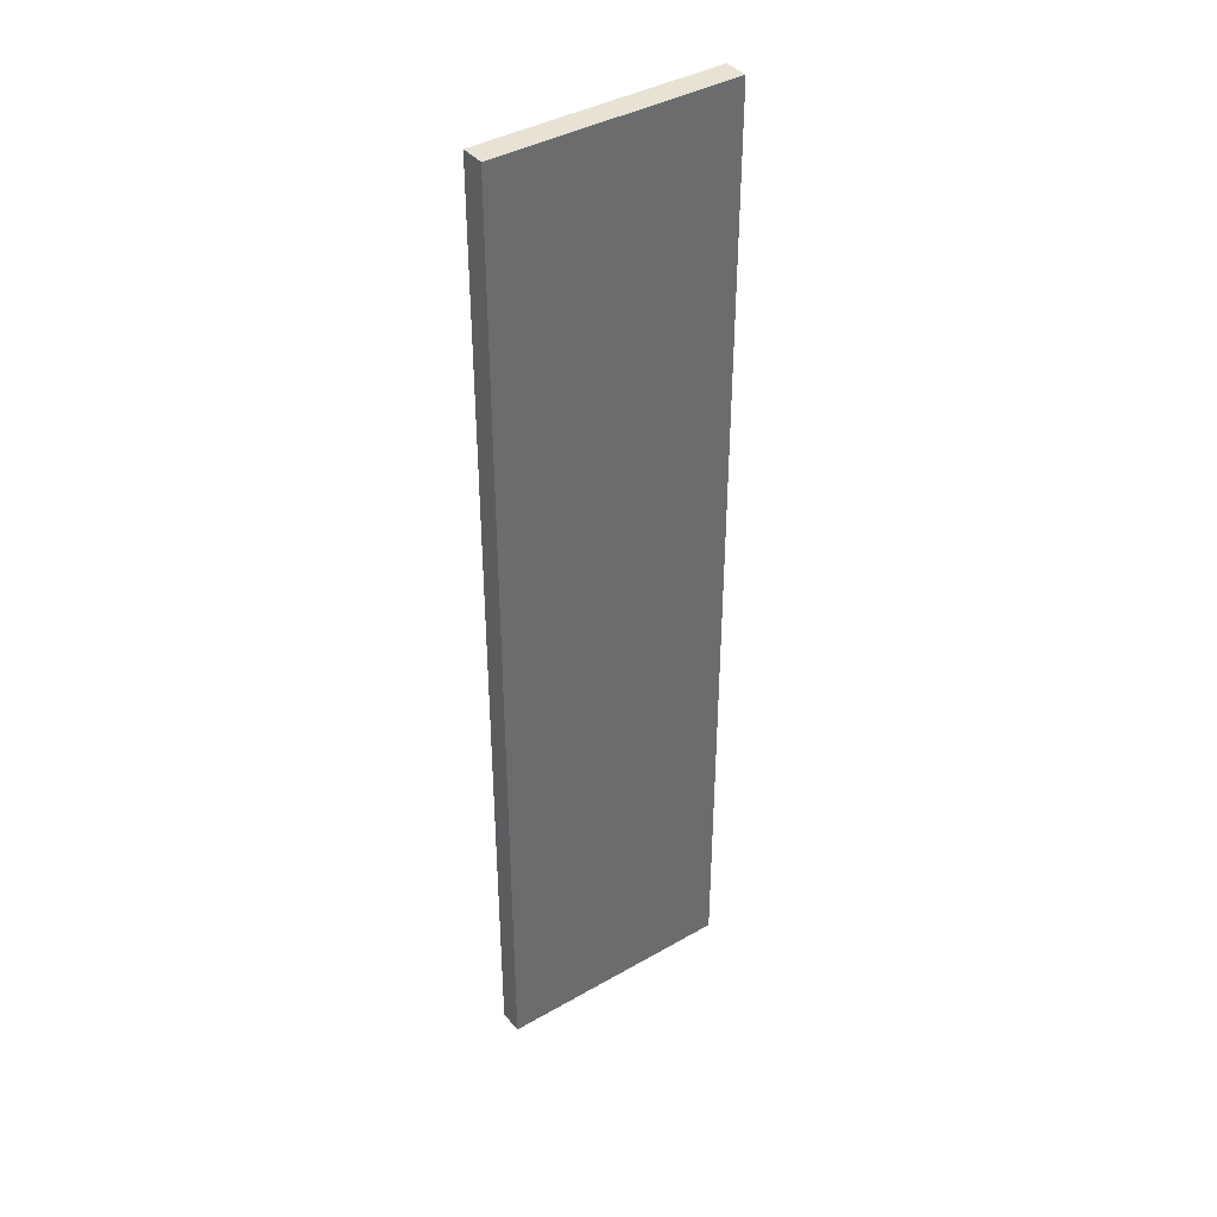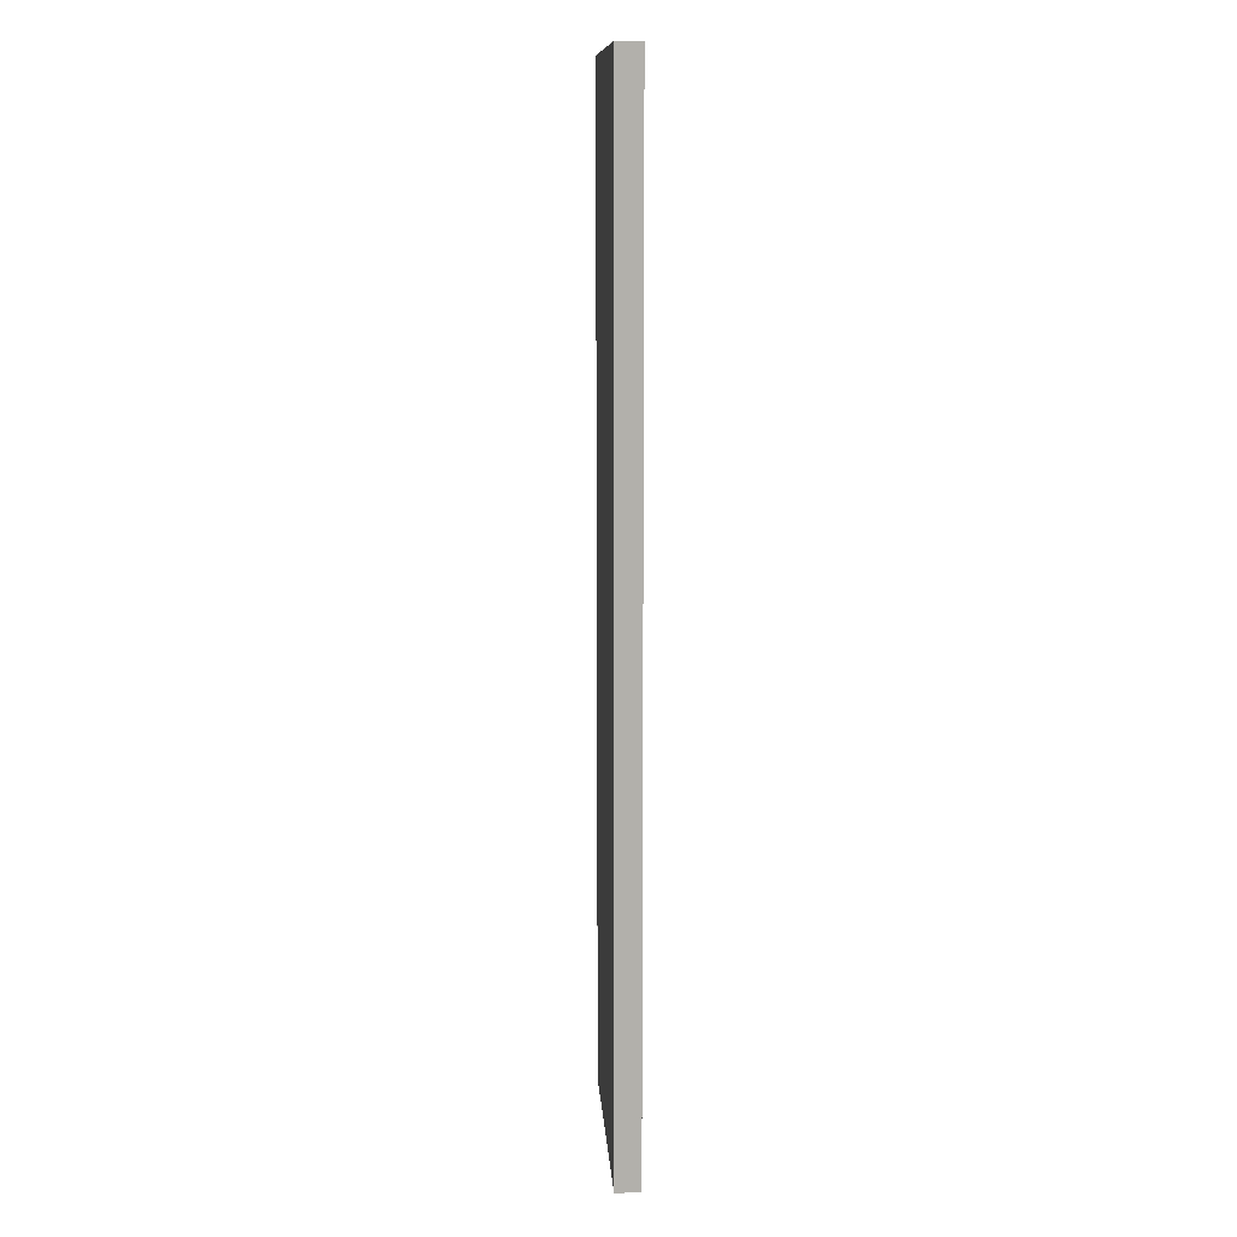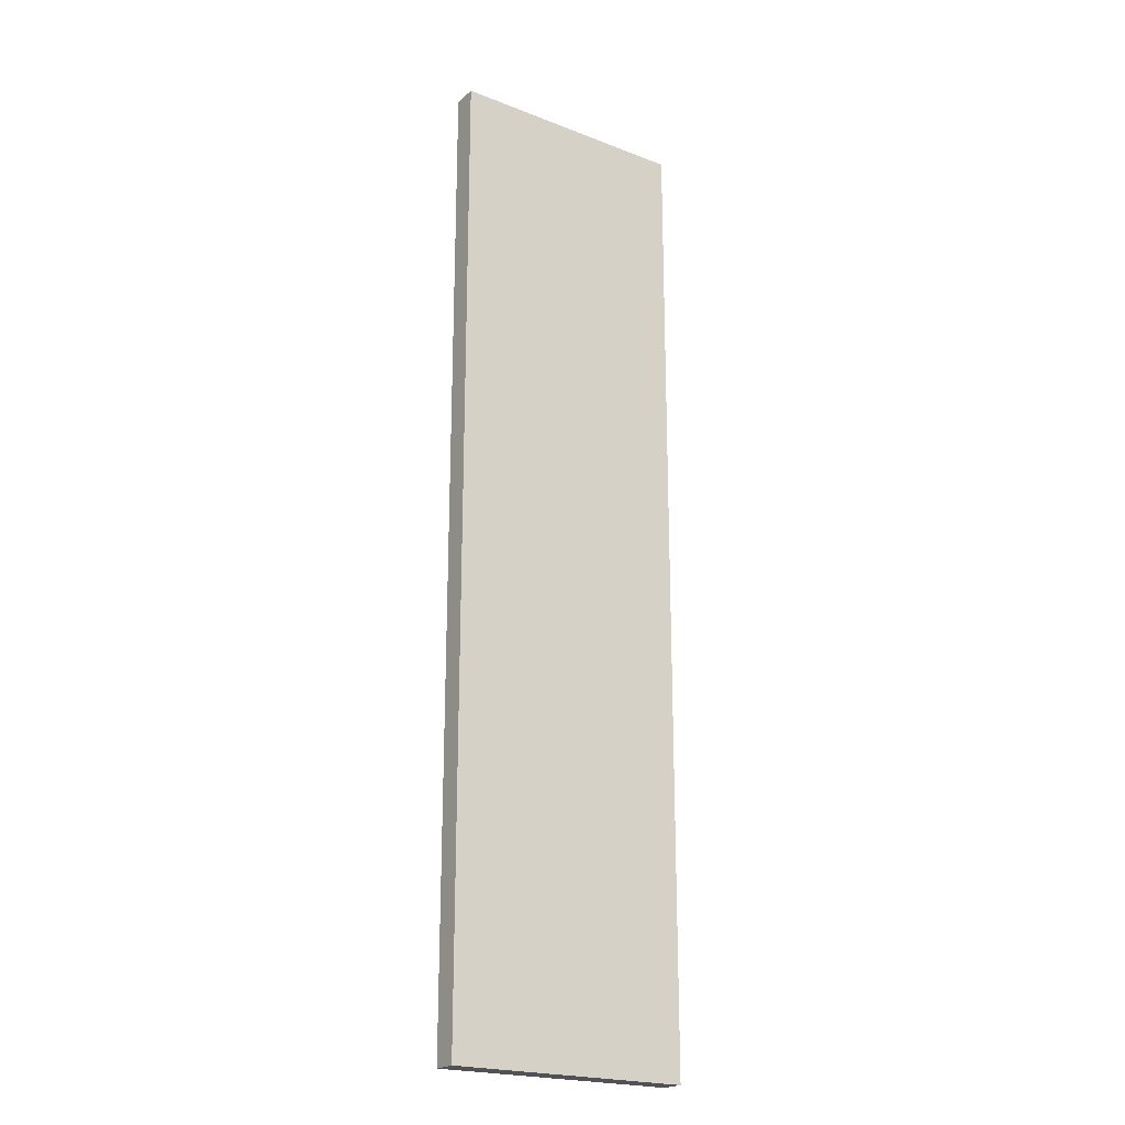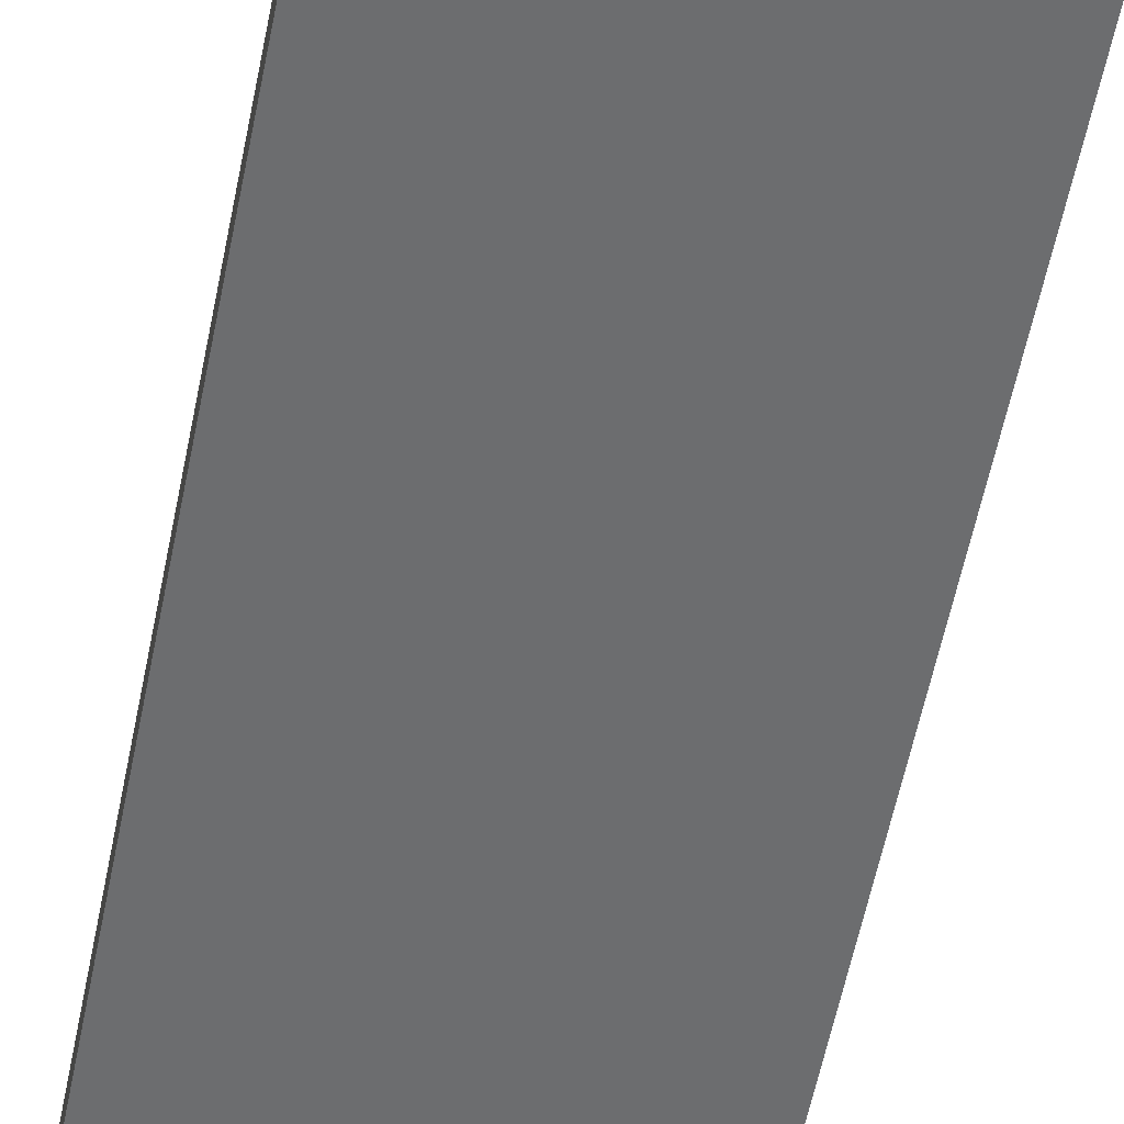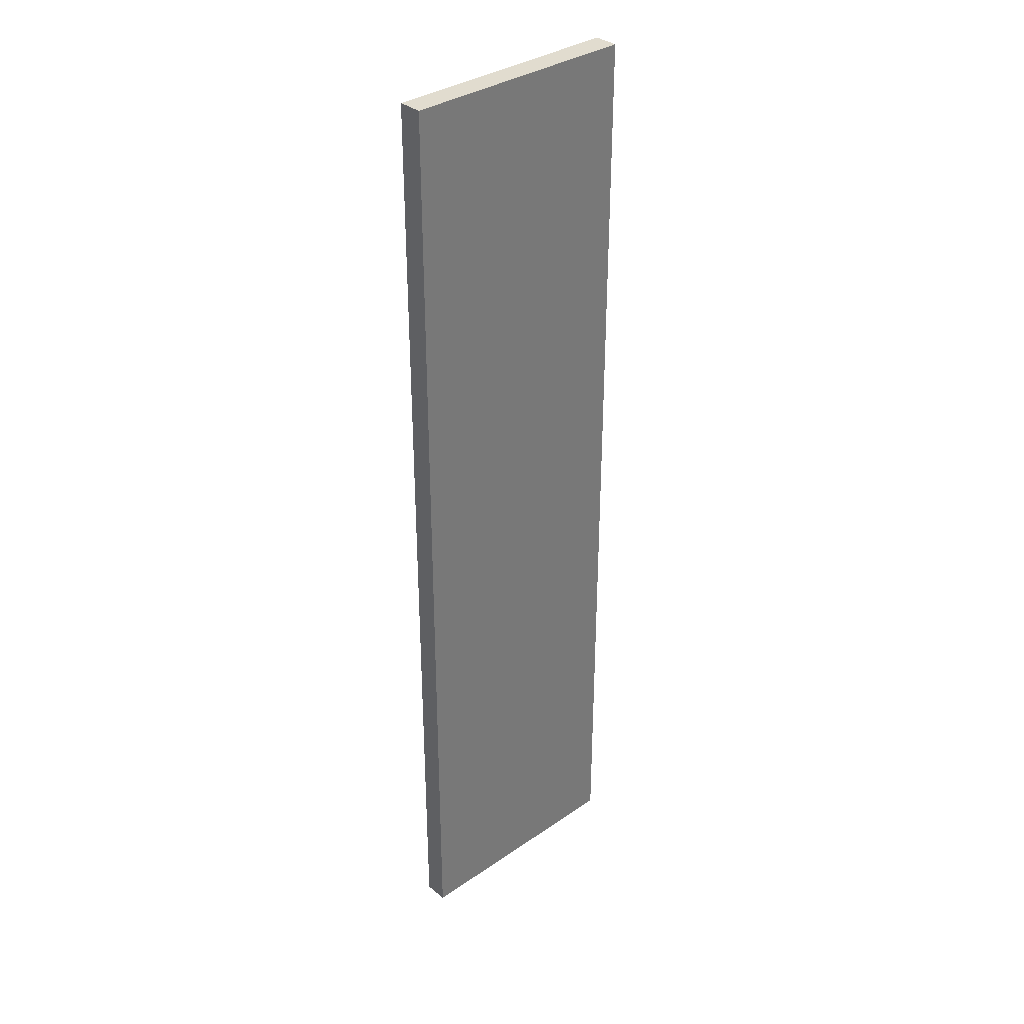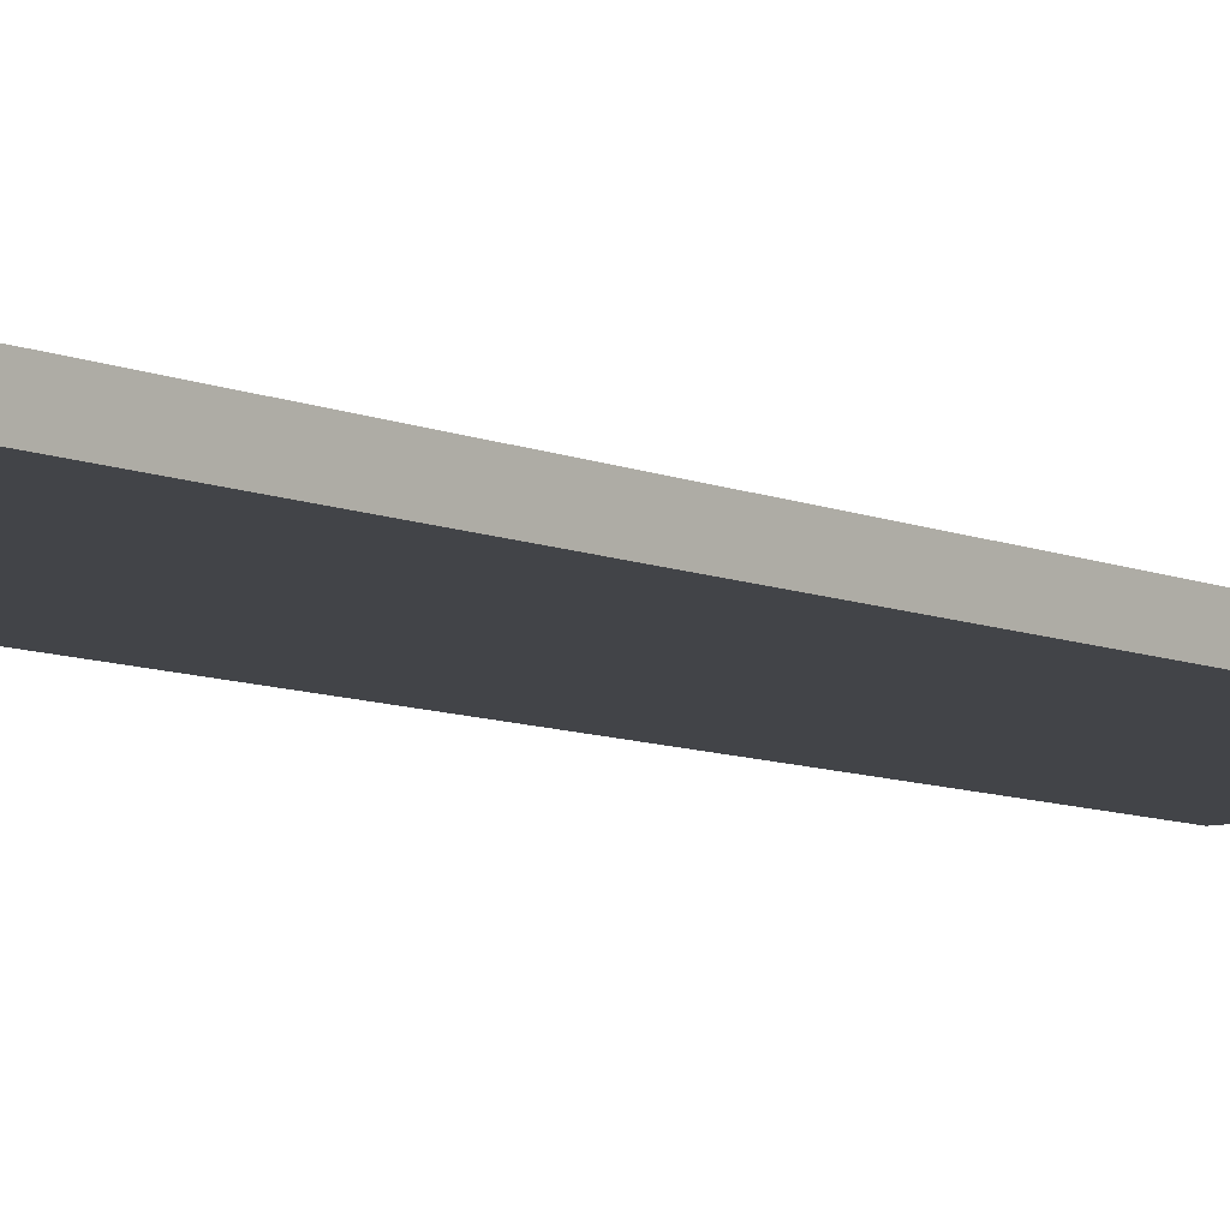
<metadata>
{"format":"obj","ext":"obj","renderer":"f3d","projection":"perspective","resolution":1024,"background":"white","views":[{"elev":39.7,"azim":144.6,"up":"+Y"},{"elev":11.8,"azim":-93.9,"up":"+Y"},{"elev":-21.4,"azim":145.6,"up":"+Y"},{"elev":-53.9,"azim":-10.8,"up":"+Z"},{"elev":34.4,"azim":-42.6,"up":"+Y"},{"elev":-7.9,"azim":-141.3,"up":"+Z"}]}
</metadata>
<code>
g untitled
v -5 0 -19
v -5 0 -20
v -5 40 -19
v -5 40 -20
v 5 0 -19
v 5 0 -20
v 5 40 -19
v 5 40 -20
v -5 0 -19
v -5 40 -19
v -3 15 -19
v -3 25 -19
v -1 15 -19
v -1 16 -19
v -1 24 -19
v -1 25 -19
v 0 16 -19
v 0 17 -19
v 0 23 -19
v 0 24 -19
v 1 17 -19
v 1 18 -19
v 1 22 -19
v 1 23 -19
v 2 18 -19
v 2 19 -19
v 2 21 -19
v 2 22 -19
v 3 19 -19
v 3 21 -19
v 5 0 -19
v 5 40 -19
v -5 0 -20
v -5 40 -20
v -3 15 -20
v -3 25 -20
v -1 15 -20
v -1 16 -20
v -1 24 -20
v -1 25 -20
v 0 16 -20
v 0 17 -20
v 0 23 -20
v 0 24 -20
v 1 17 -20
v 1 18 -20
v 1 22 -20
v 1 23 -20
v 2 18 -20
v 2 19 -20
v 2 21 -20
v 2 22 -20
v 3 19 -20
v 3 21 -20
v 5 0 -20
v 5 40 -20
v -5 0 -19
v 5 0 -19
v -5 0 -20
v 5 0 -20
v -5 40 -19
v 5 40 -19
v -5 40 -20
v 5 40 -20
f 3 2 1
f 4 2 3
f 5 6 7
f 7 6 8
f 11 10 9
f 12 10 11
f 13 11 9
f 13 12 11
f 14 12 13
f 15 12 14
f 16 10 12
f 16 12 15
f 17 15 14
f 17 14 13
f 18 15 17
f 19 15 18
f 20 16 15
f 20 15 19
f 21 19 18
f 21 18 17
f 22 19 21
f 23 19 22
f 24 20 19
f 24 19 23
f 25 23 22
f 25 22 21
f 26 23 25
f 27 23 26
f 28 24 23
f 28 23 27
f 29 27 26
f 29 26 25
f 30 28 27
f 30 27 29
f 31 13 9
f 31 17 13
f 31 30 29
f 31 29 25
f 31 25 21
f 31 21 17
f 32 10 16
f 32 30 31
f 32 28 30
f 32 20 24
f 32 24 28
f 32 16 20
f 33 34 35
f 35 34 36
f 33 35 37
f 35 36 37
f 37 36 38
f 38 36 39
f 36 34 40
f 39 36 40
f 38 39 41
f 37 38 41
f 41 39 42
f 42 39 43
f 39 40 44
f 43 39 44
f 42 43 45
f 41 42 45
f 45 43 46
f 46 43 47
f 43 44 48
f 47 43 48
f 46 47 49
f 45 46 49
f 49 47 50
f 50 47 51
f 47 48 52
f 51 47 52
f 50 51 53
f 49 50 53
f 51 52 54
f 53 51 54
f 33 37 55
f 37 41 55
f 53 54 55
f 49 53 55
f 45 49 55
f 41 45 55
f 40 34 56
f 55 54 56
f 54 52 56
f 48 44 56
f 52 48 56
f 44 40 56
f 59 58 57
f 60 58 59
f 61 62 63
f 63 62 64

</code>
